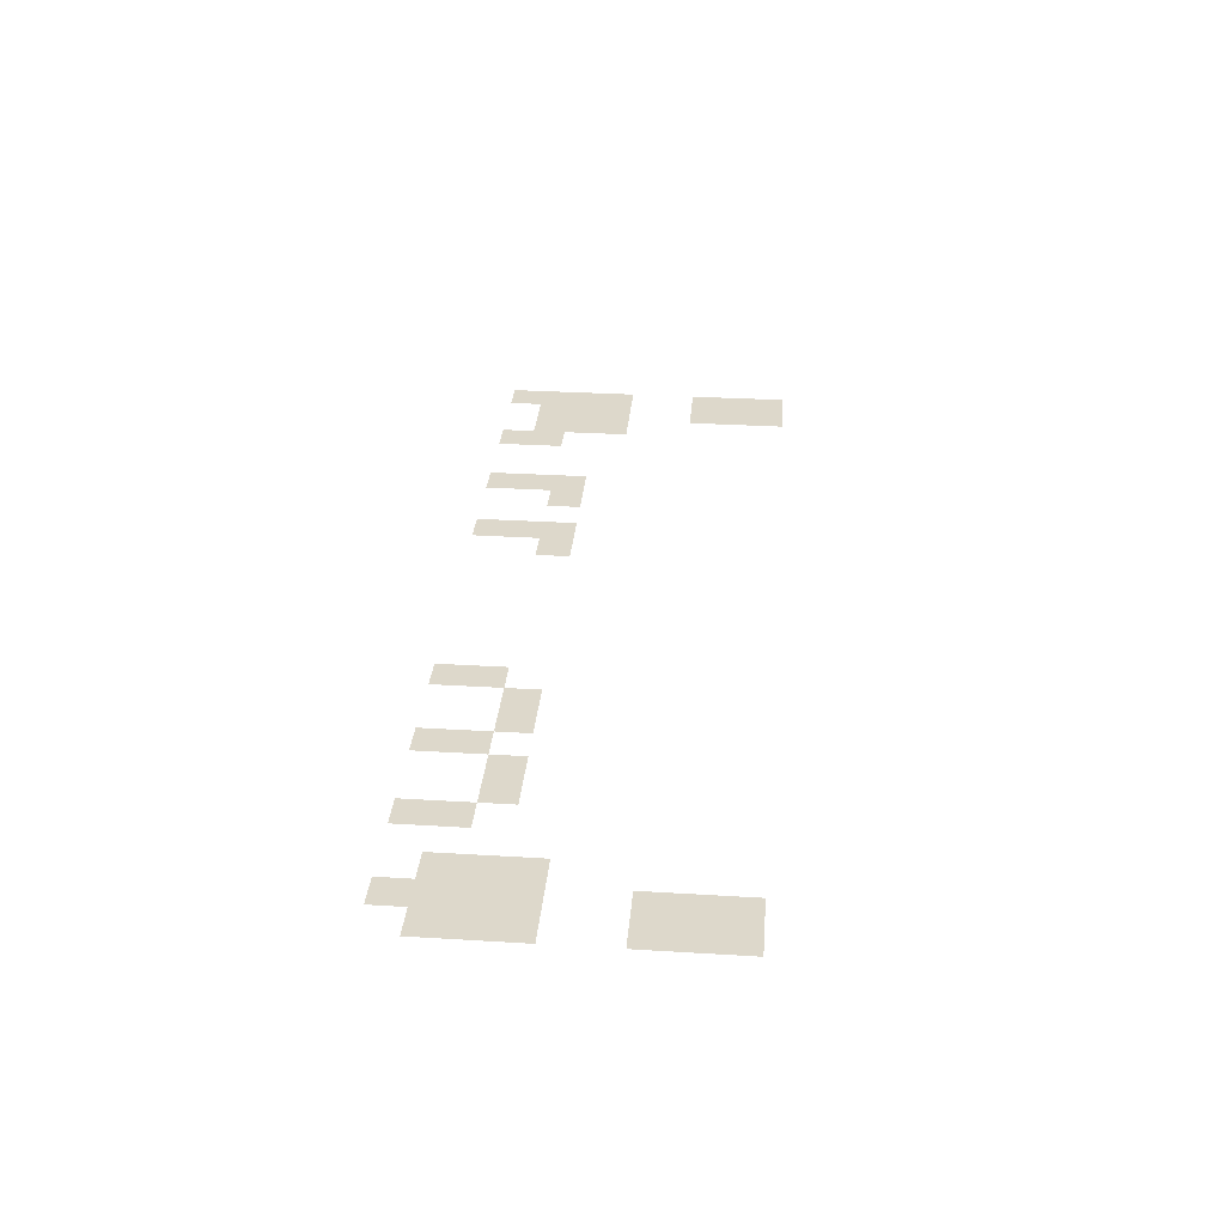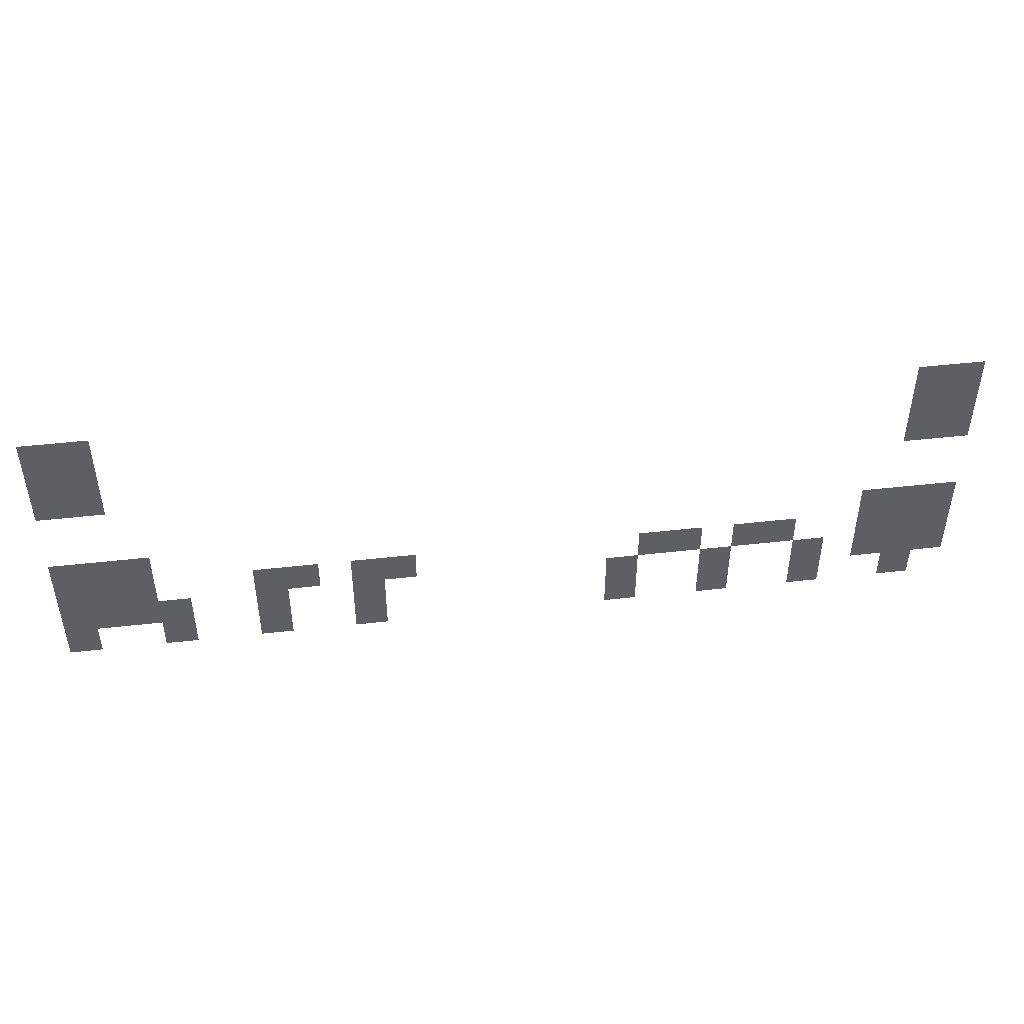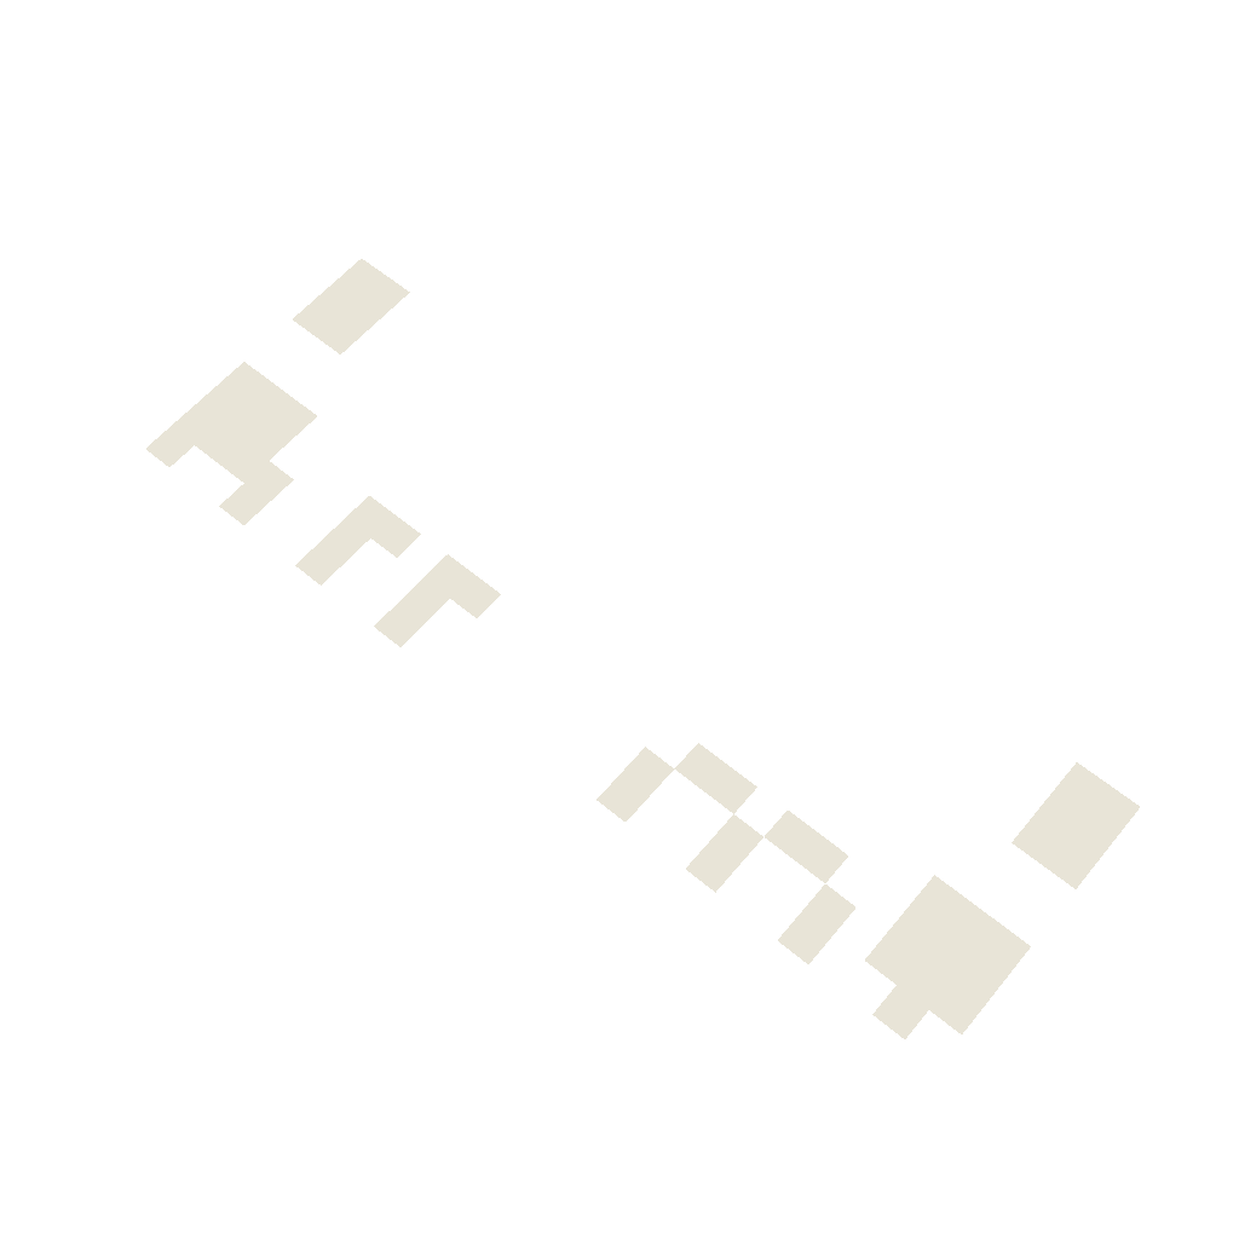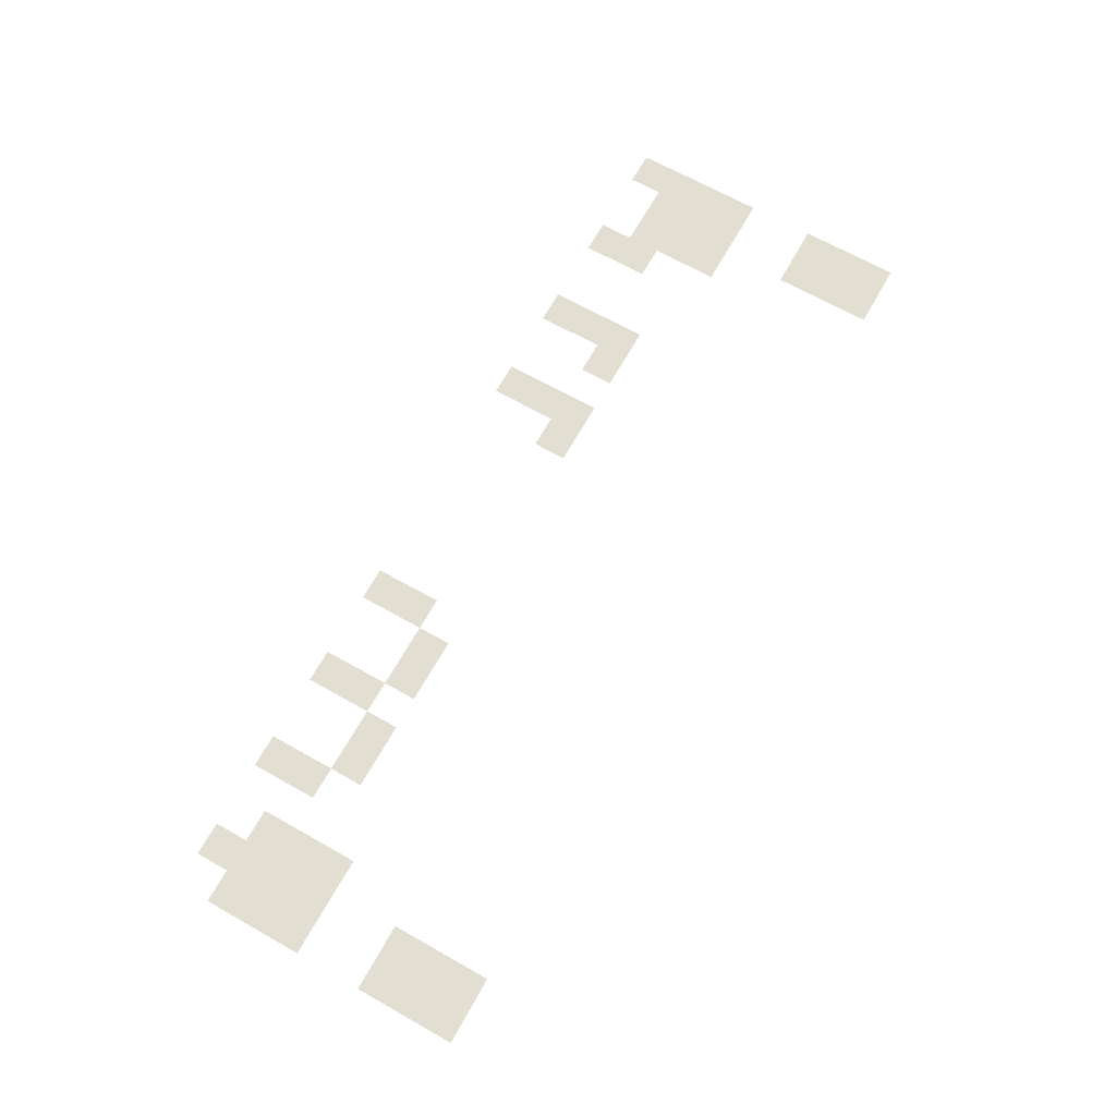
<metadata>
{"format":"obj","ext":"obj","renderer":"f3d","projection":"perspective","resolution":1024,"background":"white","views":[{"elev":31.5,"azim":94.9,"up":"+Z"},{"elev":46.1,"azim":-7.4,"up":"+Y"},{"elev":61.4,"azim":40.1,"up":"+Z"},{"elev":67.9,"azim":119.4,"up":"+Z"}]}
</metadata>
<code>
v -1 -2 0
v -2 -2 0
v -2 -1 0
v -1 -1 0
v -2 -2 0
v -3 -2 0
v -3 -1 0
v -2 -1 0
v -27 -2 0
v -28 -2 0
v -28 -1 0
v -27 -1 0
v -28 -2 0
v -29 -2 0
v -29 -1 0
v -28 -1 0
v -1 -3 0
v -2 -3 0
v -2 -2 0
v -1 -2 0
v -2 -3 0
v -3 -3 0
v -3 -2 0
v -2 -2 0
v -27 -3 0
v -28 -3 0
v -28 -2 0
v -27 -2 0
v -28 -3 0
v -29 -3 0
v -29 -2 0
v -28 -2 0
v -1 -4 0
v -2 -4 0
v -2 -3 0
v -1 -3 0
v -2 -4 0
v -3 -4 0
v -3 -3 0
v -2 -3 0
v -27 -4 0
v -28 -4 0
v -28 -3 0
v -27 -3 0
v -28 -4 0
v -29 -4 0
v -29 -3 0
v -28 -3 0
v -1 -7 0
v -2 -7 0
v -2 -6 0
v -1 -6 0
v -2 -7 0
v -3 -7 0
v -3 -6 0
v -2 -6 0
v -3 -7 0
v -4 -7 0
v -4 -6 0
v -3 -6 0
v -26 -7 0
v -27 -7 0
v -27 -6 0
v -26 -6 0
v -27 -7 0
v -28 -7 0
v -28 -6 0
v -27 -6 0
v -28 -7 0
v -29 -7 0
v -29 -6 0
v -28 -6 0
v -1 -8 0
v -2 -8 0
v -2 -7 0
v -1 -7 0
v -2 -8 0
v -3 -8 0
v -3 -7 0
v -2 -7 0
v -3 -8 0
v -4 -8 0
v -4 -7 0
v -3 -7 0
v -6 -8 0
v -7 -8 0
v -7 -7 0
v -6 -7 0
v -7 -8 0
v -8 -8 0
v -8 -7 0
v -7 -7 0
v -9 -8 0
v -10 -8 0
v -10 -7 0
v -9 -7 0
v -10 -8 0
v -11 -8 0
v -11 -7 0
v -10 -7 0
v -18 -8 0
v -19 -8 0
v -19 -7 0
v -18 -7 0
v -19 -8 0
v -20 -8 0
v -20 -7 0
v -19 -7 0
v -21 -8 0
v -22 -8 0
v -22 -7 0
v -21 -7 0
v -22 -8 0
v -23 -8 0
v -23 -7 0
v -22 -7 0
v -26 -8 0
v -27 -8 0
v -27 -7 0
v -26 -7 0
v -27 -8 0
v -28 -8 0
v -28 -7 0
v -27 -7 0
v -28 -8 0
v -29 -8 0
v -29 -7 0
v -28 -7 0
v -1 -9 0
v -2 -9 0
v -2 -8 0
v -1 -8 0
v -2 -9 0
v -3 -9 0
v -3 -8 0
v -2 -8 0
v -3 -9 0
v -4 -9 0
v -4 -8 0
v -3 -8 0
v -5 -9 0
v -6 -9 0
v -6 -8 0
v -5 -8 0
v -8 -9 0
v -9 -9 0
v -9 -8 0
v -8 -8 0
v -11 -9 0
v -12 -9 0
v -12 -8 0
v -11 -8 0
v -19 -9 0
v -20 -9 0
v -20 -8 0
v -19 -8 0
v -22 -9 0
v -23 -9 0
v -23 -8 0
v -22 -8 0
v -25 -9 0
v -26 -9 0
v -26 -8 0
v -25 -8 0
v -26 -9 0
v -27 -9 0
v -27 -8 0
v -26 -8 0
v -27 -9 0
v -28 -9 0
v -28 -8 0
v -27 -8 0
v -28 -9 0
v -29 -9 0
v -29 -8 0
v -28 -8 0
v -2 -10 0
v -3 -10 0
v -3 -9 0
v -2 -9 0
v -5 -10 0
v -6 -10 0
v -6 -9 0
v -5 -9 0
v -8 -10 0
v -9 -10 0
v -9 -9 0
v -8 -9 0
v -11 -10 0
v -12 -10 0
v -12 -9 0
v -11 -9 0
v -19 -10 0
v -20 -10 0
v -20 -9 0
v -19 -9 0
v -22 -10 0
v -23 -10 0
v -23 -9 0
v -22 -9 0
v -25 -10 0
v -26 -10 0
v -26 -9 0
v -25 -9 0
v -28 -10 0
v -29 -10 0
v -29 -9 0
v -28 -9 0
g Numbers-3-lake_mesh_0007
f 1 2 3 4
f 5 6 7 8
f 9 10 11 12
f 13 14 15 16
f 17 18 19 20
f 21 22 23 24
f 25 26 27 28
f 29 30 31 32
f 33 34 35 36
f 37 38 39 40
f 41 42 43 44
f 45 46 47 48
f 49 50 51 52
f 53 54 55 56
f 57 58 59 60
f 61 62 63 64
f 65 66 67 68
f 69 70 71 72
f 73 74 75 76
f 77 78 79 80
f 81 82 83 84
f 85 86 87 88
f 89 90 91 92
f 93 94 95 96
f 97 98 99 100
f 101 102 103 104
f 105 106 107 108
f 109 110 111 112
f 113 114 115 116
f 117 118 119 120
f 121 122 123 124
f 125 126 127 128
f 129 130 131 132
f 133 134 135 136
f 137 138 139 140
f 141 142 143 144
f 145 146 147 148
f 149 150 151 152
f 153 154 155 156
f 157 158 159 160
f 161 162 163 164
f 165 166 167 168
f 169 170 171 172
f 173 174 175 176
f 177 178 179 180
f 181 182 183 184
f 185 186 187 188
f 189 190 191 192
f 193 194 195 196
f 197 198 199 200
f 201 202 203 204
f 205 206 207 208

</code>
